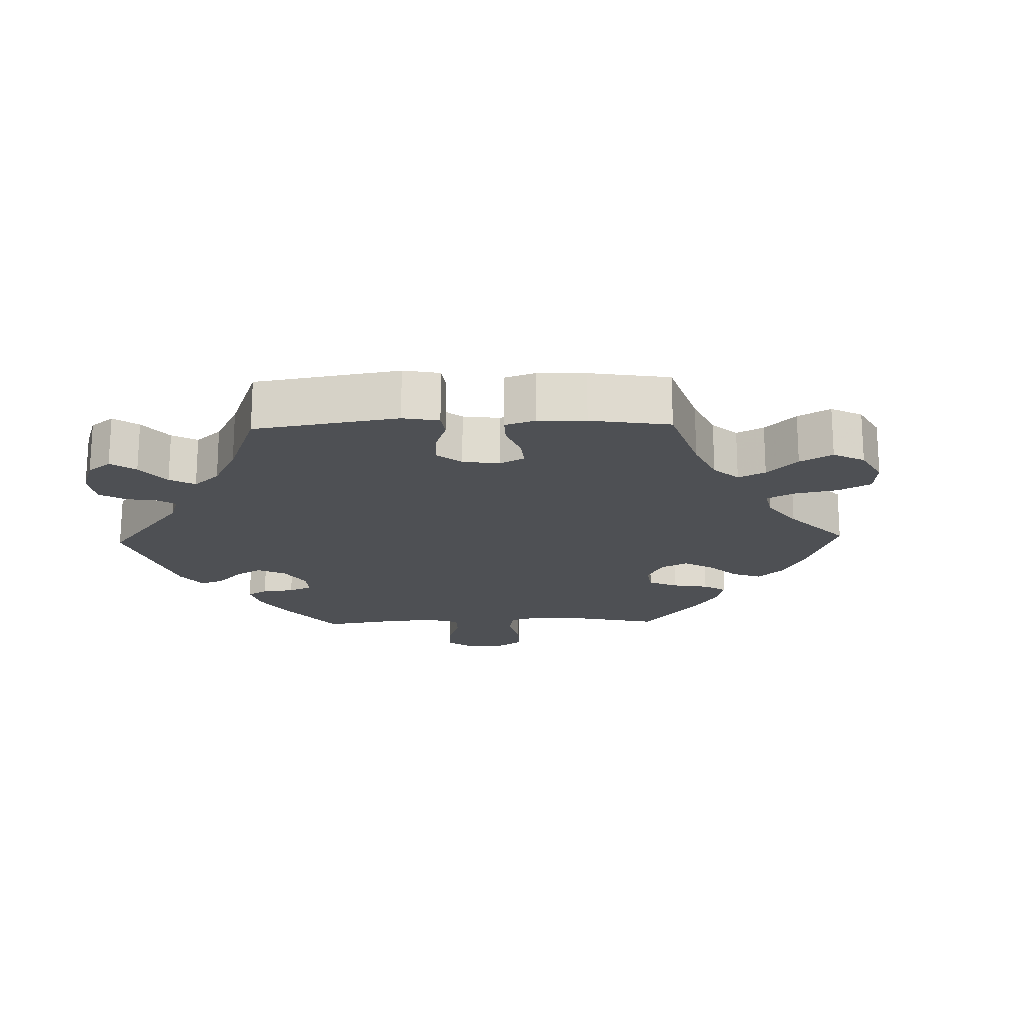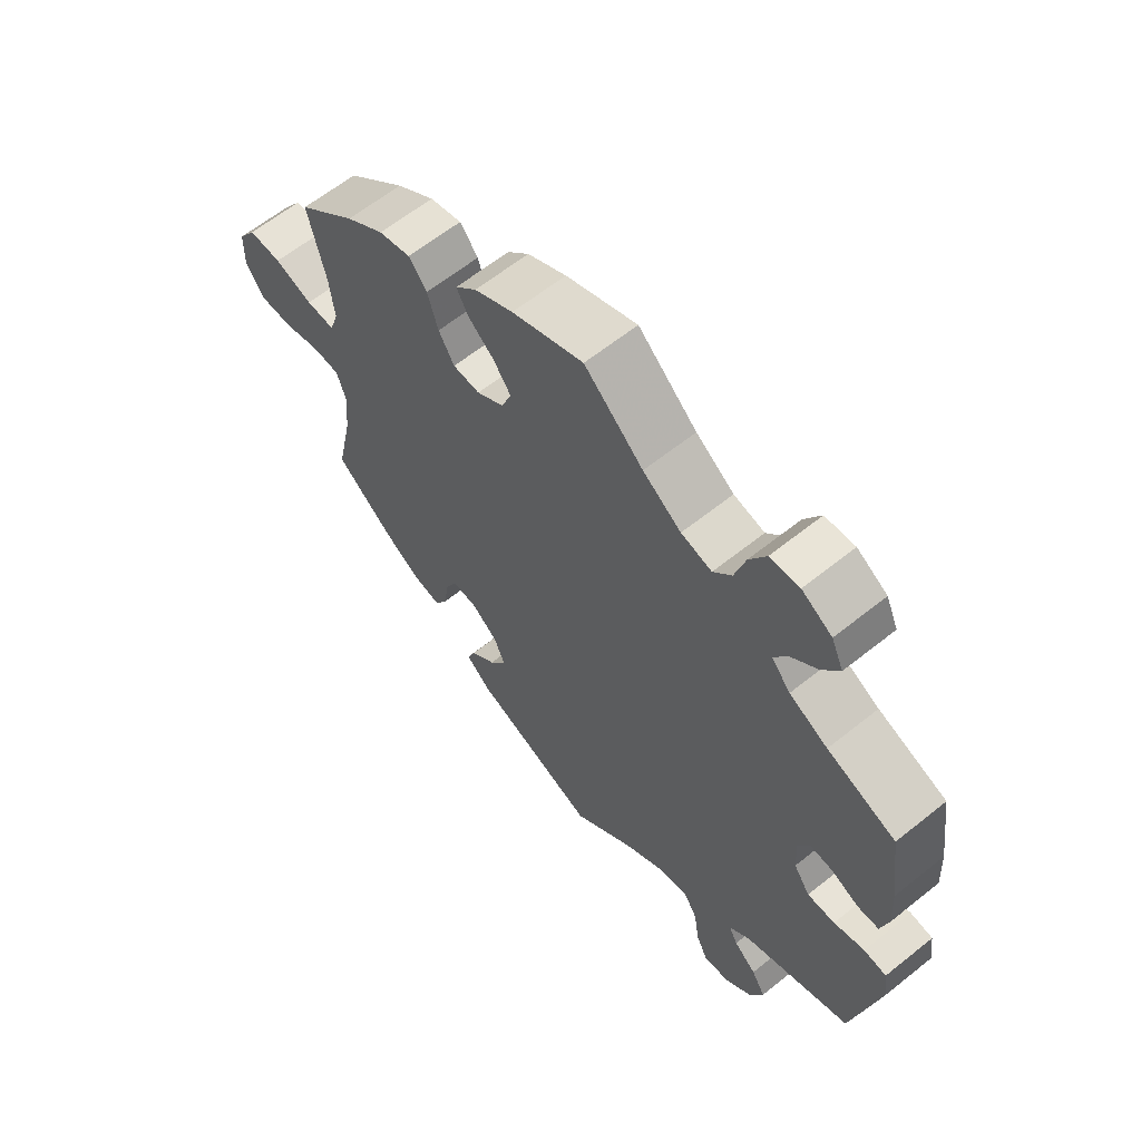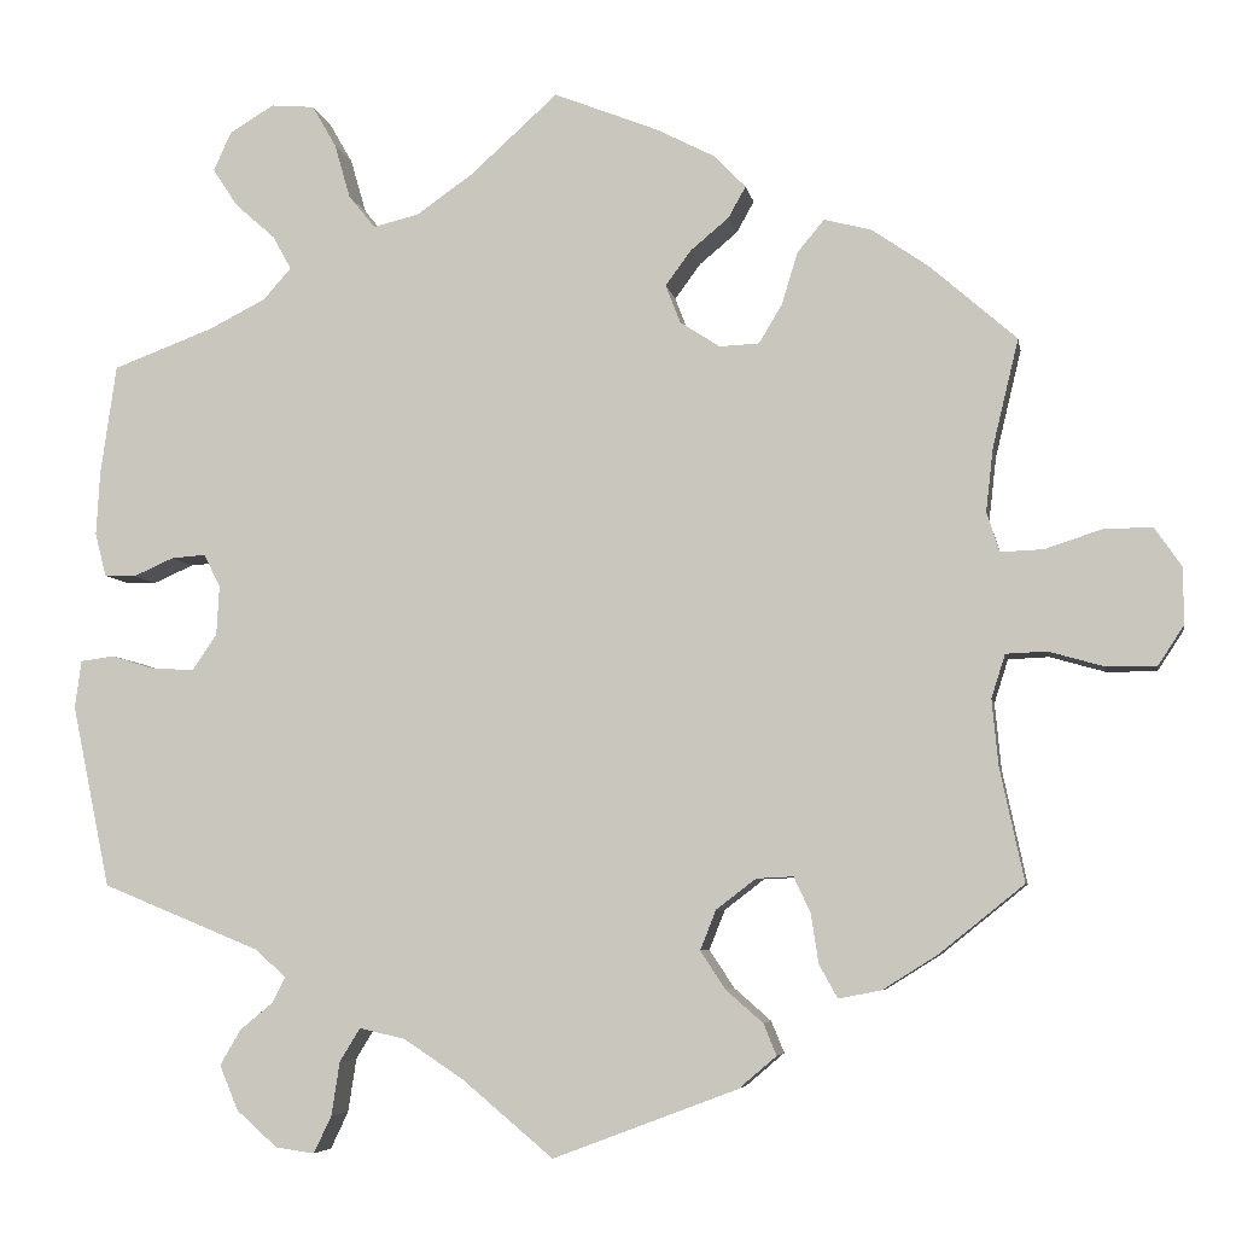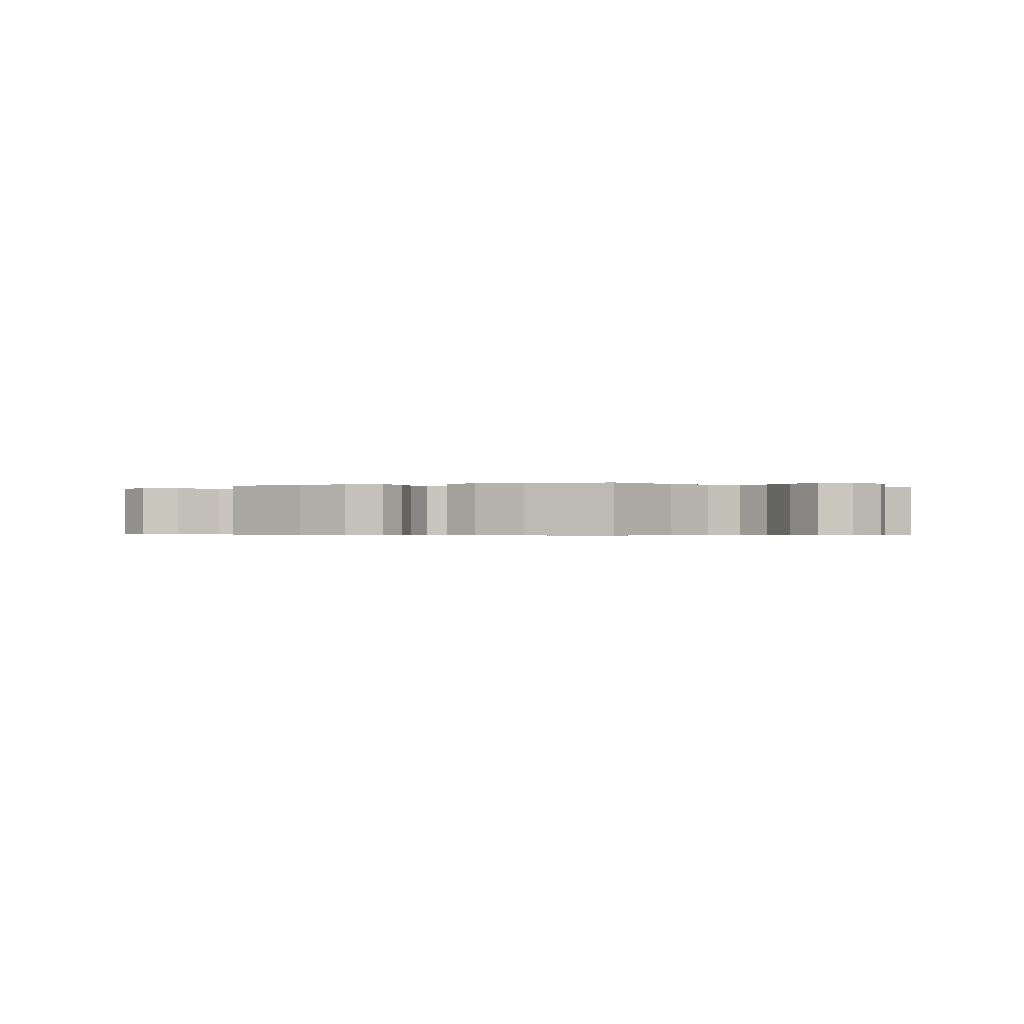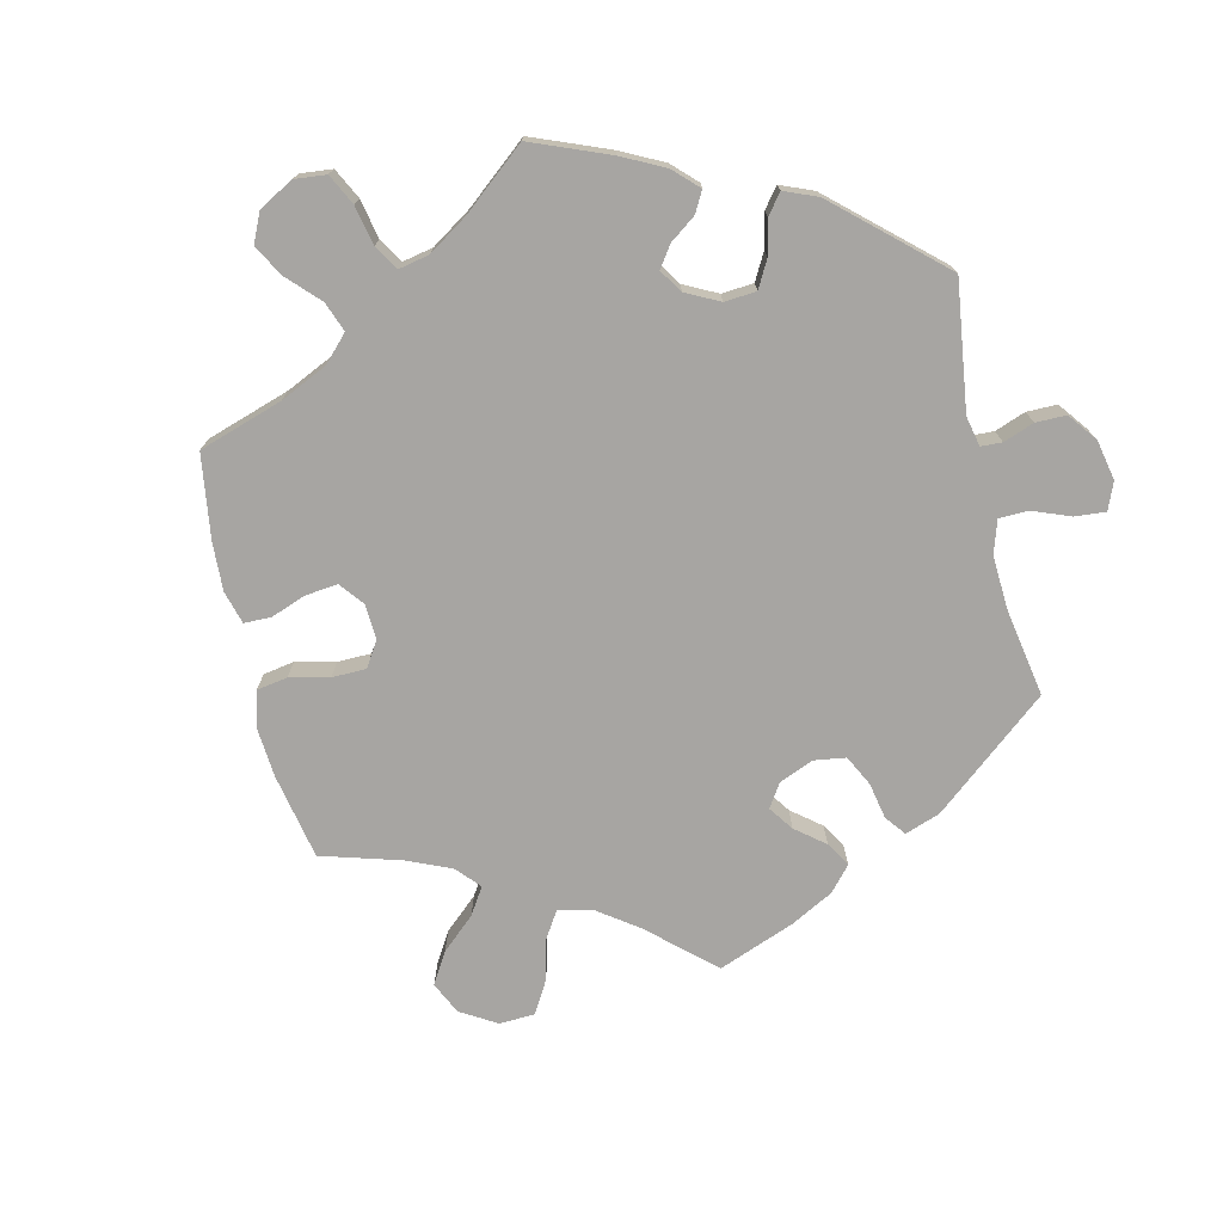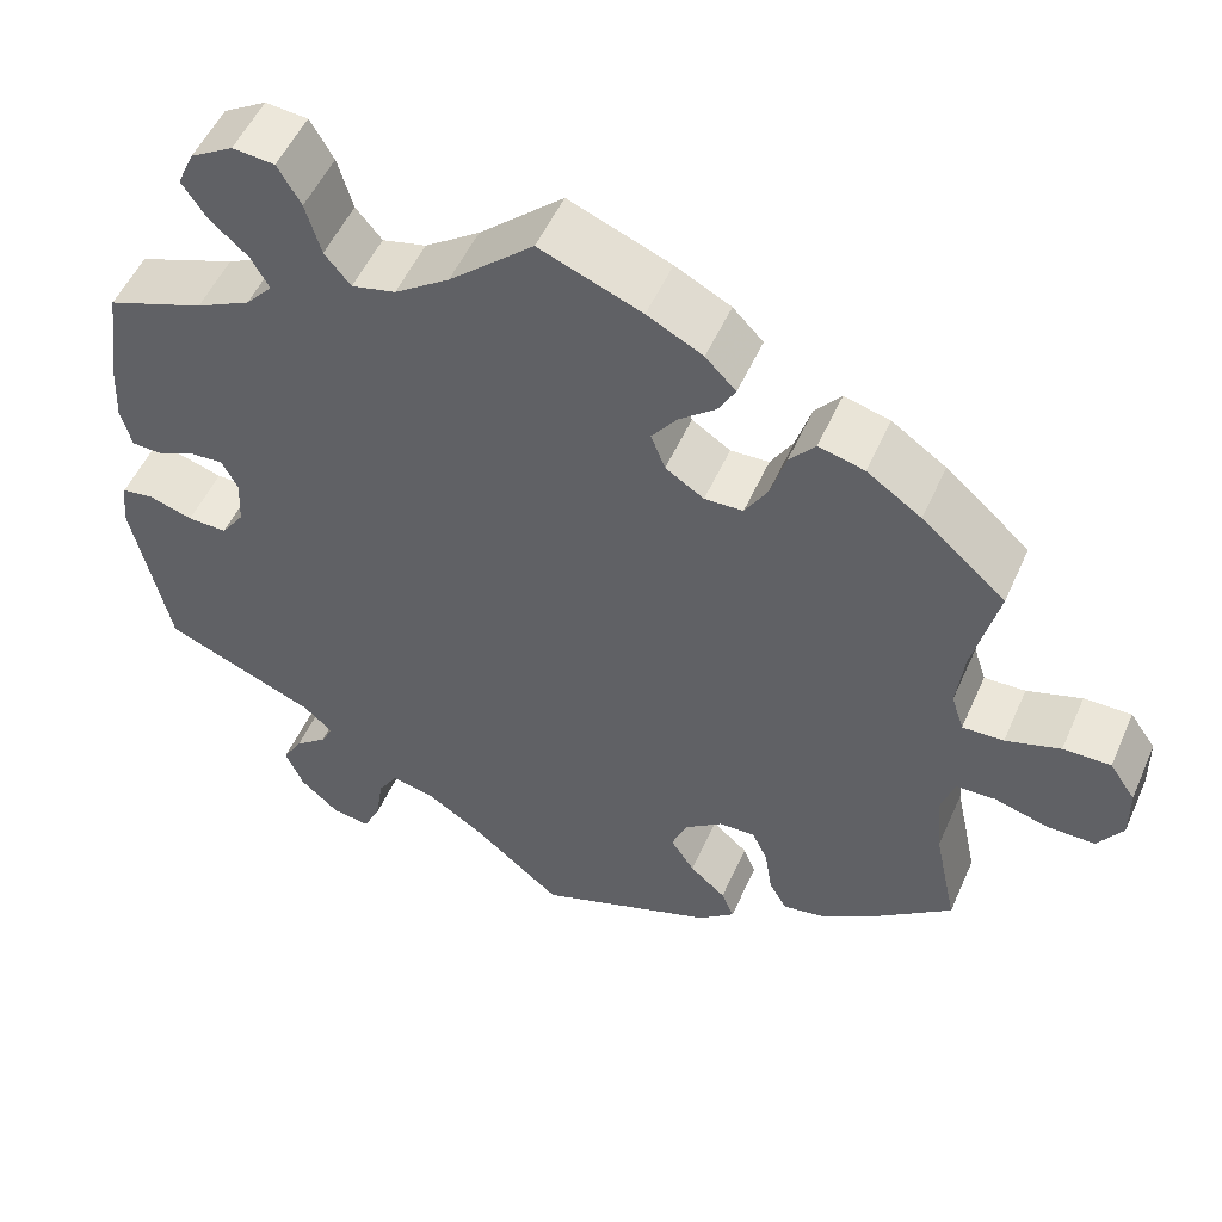
<metadata>
{"format":"obj","ext":"obj","renderer":"f3d","projection":"perspective","resolution":1024,"background":"white","views":[{"elev":-18.7,"azim":-148.3,"up":"+Y"},{"elev":62.4,"azim":50.9,"up":"+Z"},{"elev":-5.7,"azim":-170.2,"up":"+Z"},{"elev":-0.4,"azim":-7.1,"up":"+Y"},{"elev":-73.9,"azim":73.2,"up":"+Y"},{"elev":52.6,"azim":-156.4,"up":"+Z"}]}
</metadata>
<code>
v -0.475 0.07 -0.166
v -0.468 0.07 -0.094
v -0.483 0.07 -0.047
v -0.527 0.07 -0.045
v -0.587 0.07 -0.062
v -0.641 0.07 -0.062
v -0.669 0.07 -0.019
v -0.668 0.07 0.042
v -0.639 0.07 0.084
v -0.586 0.07 0.083
v -0.525 0.07 0.063
v -0.479 0.07 0.061
v -0.465 0.07 0.104
v -0.473 0.07 0.173
v -0.501 0.07 0.289
v -0.407 0.07 0.371
v -0.346 0.07 0.413
v -0.295 0.07 0.426
v -0.266 0.07 0.391
v -0.249 0.07 0.335
v -0.224 0.07 0.293
v -0.181 0.07 0.291
v -0.138 0.07 0.319
v -0.122 0.07 0.36
v -0.15 0.07 0.398
v -0.191 0.07 0.432
v -0.21 0.07 0.466
v -0.176 0.07 0.501
v -0.114 0.07 0.533
v 0 0.07 0.578
v 0.094 0.07 0.493
v 0.155 0.07 0.45
v 0.204 0.07 0.438
v 0.233 0.07 0.473
v 0.25 0.07 0.532
v 0.276 0.07 0.577
v 0.323 0.07 0.581
v 0.371 0.07 0.552
v 0.39 0.07 0.51
v 0.363 0.07 0.469
v 0.32 0.07 0.431
v 0.3 0.07 0.395
v 0.33 0.07 0.361
v 0.391 0.07 0.33
v 0.5 0.07 0.289
v 0.517 0.07 0.171
v 0.521 0.07 0.102
v 0.509 0.07 0.055
v 0.475 0.07 0.054
v 0.432 0.07 0.073
v 0.395 0.07 0.076
v 0.377 0.07 0.041
v 0.38 0.07 -0.013
v 0.406 0.07 -0.051
v 0.45 0.07 -0.05
v 0.499 0.07 -0.035
v 0.535 0.07 -0.04
v 0.542 0.07 -0.091
v 0.501 0.07 -0.288
v 0.33 0.07 -0.358
v 0.297 0.07 -0.388
v 0.311 0.07 -0.415
v 0.347 0.07 -0.445
v 0.369 0.07 -0.483
v 0.349 0.07 -0.531
v 0.305 0.07 -0.57
v 0.263 0.07 -0.576
v 0.244 0.07 -0.536
v 0.235 0.07 -0.478
v 0.213 0.07 -0.442
v 0.164 0.07 -0.453
v 0.1 0.07 -0.495
v 0.001 0.07 -0.578
v -0.198 0.07 -0.503
v -0.239 0.07 -0.468
v -0.225 0.07 -0.434
v -0.185 0.07 -0.399
v -0.158 0.07 -0.358
v -0.175 0.07 -0.315
v -0.218 0.07 -0.282
v -0.258 0.07 -0.28
v -0.276 0.07 -0.319
v -0.284 0.07 -0.372
v -0.304 0.07 -0.408
v -0.35 0.07 -0.399
v -0.409 0.07 -0.362
v -0.501 0.07 -0.288
v -0.475 0 -0.166
v -0.468 0 -0.094
v -0.483 0 -0.047
v -0.527 0 -0.045
v -0.587 0 -0.062
v -0.641 0 -0.062
v -0.669 0 -0.019
v -0.668 0 0.042
v -0.639 0 0.084
v -0.586 0 0.083
v -0.525 0 0.063
v -0.479 0 0.061
v -0.465 0 0.104
v -0.473 0 0.173
v -0.501 0 0.289
v -0.407 0 0.371
v -0.346 0 0.413
v -0.295 0 0.426
v -0.266 0 0.391
v -0.249 0 0.335
v -0.224 0 0.293
v -0.181 0 0.291
v -0.138 0 0.319
v -0.122 0 0.36
v -0.15 0 0.398
v -0.191 0 0.432
v -0.21 0 0.466
v -0.176 0 0.501
v -0.114 0 0.533
v 0 0 0.578
v 0.094 0 0.493
v 0.155 0 0.45
v 0.204 0 0.438
v 0.233 0 0.473
v 0.25 0 0.532
v 0.276 0 0.577
v 0.323 0 0.581
v 0.371 0 0.552
v 0.39 0 0.51
v 0.363 0 0.469
v 0.32 0 0.431
v 0.3 0 0.395
v 0.33 0 0.361
v 0.391 0 0.33
v 0.5 0 0.289
v 0.517 0 0.171
v 0.521 0 0.102
v 0.509 0 0.055
v 0.475 0 0.054
v 0.432 0 0.073
v 0.395 0 0.076
v 0.377 0 0.041
v 0.38 0 -0.013
v 0.406 0 -0.051
v 0.45 0 -0.05
v 0.499 0 -0.035
v 0.535 0 -0.04
v 0.542 0 -0.091
v 0.501 0 -0.288
v 0.33 0 -0.358
v 0.297 0 -0.388
v 0.311 0 -0.415
v 0.347 0 -0.445
v 0.369 0 -0.483
v 0.349 0 -0.531
v 0.305 0 -0.57
v 0.263 0 -0.576
v 0.244 0 -0.536
v 0.235 0 -0.478
v 0.213 0 -0.442
v 0.164 0 -0.453
v 0.1 0 -0.495
v 0.001 0 -0.578
v -0.198 0 -0.503
v -0.239 0 -0.468
v -0.225 0 -0.434
v -0.185 0 -0.399
v -0.158 0 -0.358
v -0.175 0 -0.315
v -0.218 0 -0.282
v -0.258 0 -0.28
v -0.276 0 -0.319
v -0.284 0 -0.372
v -0.304 0 -0.408
v -0.35 0 -0.399
v -0.409 0 -0.362
v -0.501 0 -0.288
f 86 87 1
f 85 86 1 2
f 82 83 84 85
f 81 82 85 2
f 80 81 2 3
f 79 80 3
f 74 75 76 77
f 72 73 74 77
f 71 72 77 78
f 70 71 78 79
f 66 67 68 69
f 66 69 70
f 65 66 70
f 62 63 64 65
f 61 62 65 70
f 60 61 70 79
f 55 56 57 58
f 54 55 58 59
f 53 54 59 60
f 47 48 49 50
f 47 50 51
f 44 45 46 47
f 43 44 47 51
f 42 43 51 52
f 38 39 40 41
f 38 41 42
f 37 38 42
f 34 35 36 37
f 33 34 37 42
f 32 33 42 52
f 28 29 30 31
f 25 26 27 28
f 24 25 28 31
f 23 24 31 32
f 17 18 19 20
f 17 20 21
f 14 15 16 17
f 13 14 17 21
f 12 13 21 22
f 8 9 10 11
f 8 11 12
f 7 8 12
f 4 5 6 7
f 3 4 7 12
f 52 53 60 79
f 23 32 52 79
f 22 23 79
f 3 12 22 79
f 88 174 173
f 89 88 173 172
f 172 171 170 169
f 89 172 169 168
f 90 89 168 167
f 90 167 166
f 164 163 162 161
f 164 161 160 159
f 165 164 159 158
f 166 165 158 157
f 156 155 154 153
f 157 156 153
f 157 153 152
f 152 151 150 149
f 157 152 149 148
f 166 157 148 147
f 145 144 143 142
f 146 145 142 141
f 147 146 141 140
f 137 136 135 134
f 138 137 134
f 134 133 132 131
f 138 134 131 130
f 139 138 130 129
f 128 127 126 125
f 129 128 125
f 129 125 124
f 124 123 122 121
f 129 124 121 120
f 139 129 120 119
f 118 117 116 115
f 115 114 113 112
f 118 115 112 111
f 119 118 111 110
f 107 106 105 104
f 108 107 104
f 104 103 102 101
f 108 104 101 100
f 109 108 100 99
f 98 97 96 95
f 99 98 95
f 99 95 94
f 94 93 92 91
f 99 94 91 90
f 166 147 140 139
f 166 139 119 110
f 166 110 109
f 166 109 99 90
f 1 88 89 2
f 2 89 90 3
f 3 90 91 4
f 4 91 92 5
f 5 92 93 6
f 6 93 94 7
f 7 94 95 8
f 8 95 96 9
f 9 96 97 10
f 10 97 98 11
f 11 98 99 12
f 12 99 100 13
f 13 100 101 14
f 14 101 102 15
f 15 102 103 16
f 16 103 104 17
f 17 104 105 18
f 18 105 106 19
f 19 106 107 20
f 20 107 108 21
f 21 108 109 22
f 22 109 110 23
f 23 110 111 24
f 24 111 112 25
f 25 112 113 26
f 26 113 114 27
f 27 114 115 28
f 28 115 116 29
f 29 116 117 30
f 30 117 118 31
f 31 118 119 32
f 32 119 120 33
f 33 120 121 34
f 34 121 122 35
f 35 122 123 36
f 36 123 124 37
f 37 124 125 38
f 38 125 126 39
f 39 126 127 40
f 40 127 128 41
f 41 128 129 42
f 42 129 130 43
f 43 130 131 44
f 44 131 132 45
f 45 132 133 46
f 46 133 134 47
f 47 134 135 48
f 48 135 136 49
f 49 136 137 50
f 50 137 138 51
f 51 138 139 52
f 52 139 140 53
f 53 140 141 54
f 54 141 142 55
f 55 142 143 56
f 56 143 144 57
f 57 144 145 58
f 58 145 146 59
f 59 146 147 60
f 60 147 148 61
f 61 148 149 62
f 62 149 150 63
f 63 150 151 64
f 64 151 152 65
f 65 152 153 66
f 66 153 154 67
f 67 154 155 68
f 68 155 156 69
f 69 156 157 70
f 70 157 158 71
f 71 158 159 72
f 72 159 160 73
f 73 160 161 74
f 74 161 162 75
f 75 162 163 76
f 76 163 164 77
f 77 164 165 78
f 78 165 166 79
f 79 166 167 80
f 80 167 168 81
f 81 168 169 82
f 82 169 170 83
f 83 170 171 84
f 84 171 172 85
f 85 172 173 86
f 86 173 174 87
f 87 174 88 1

</code>
